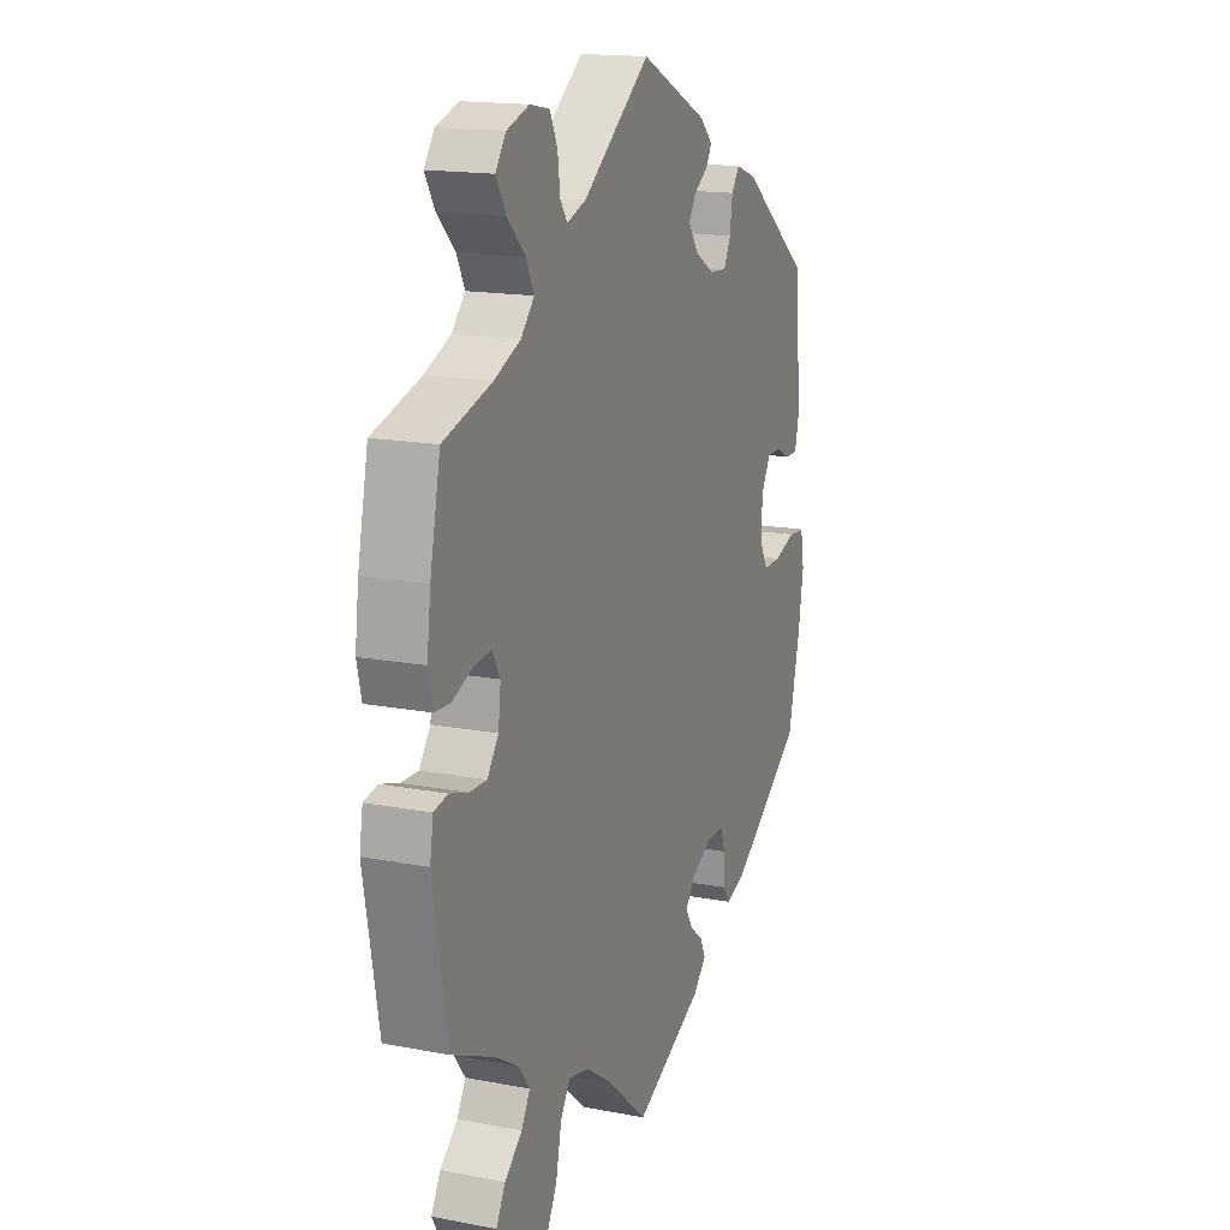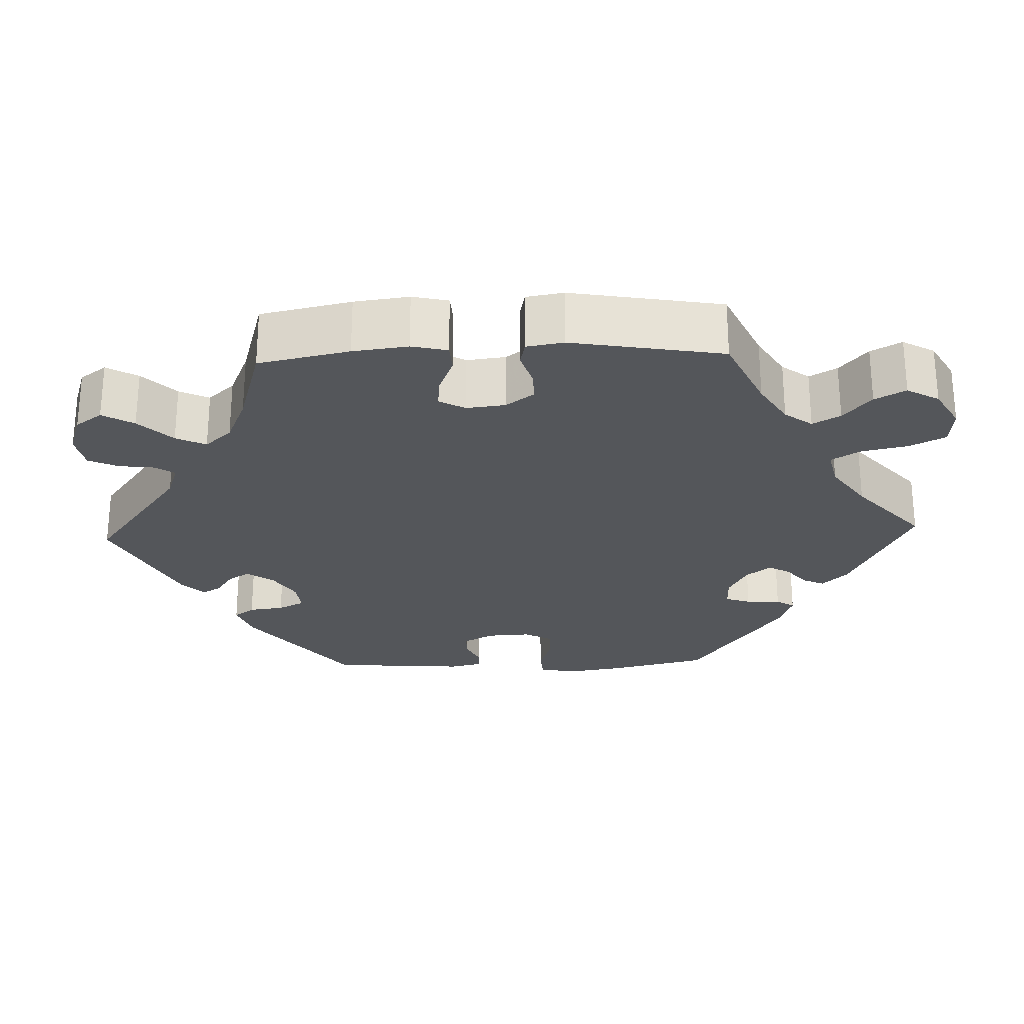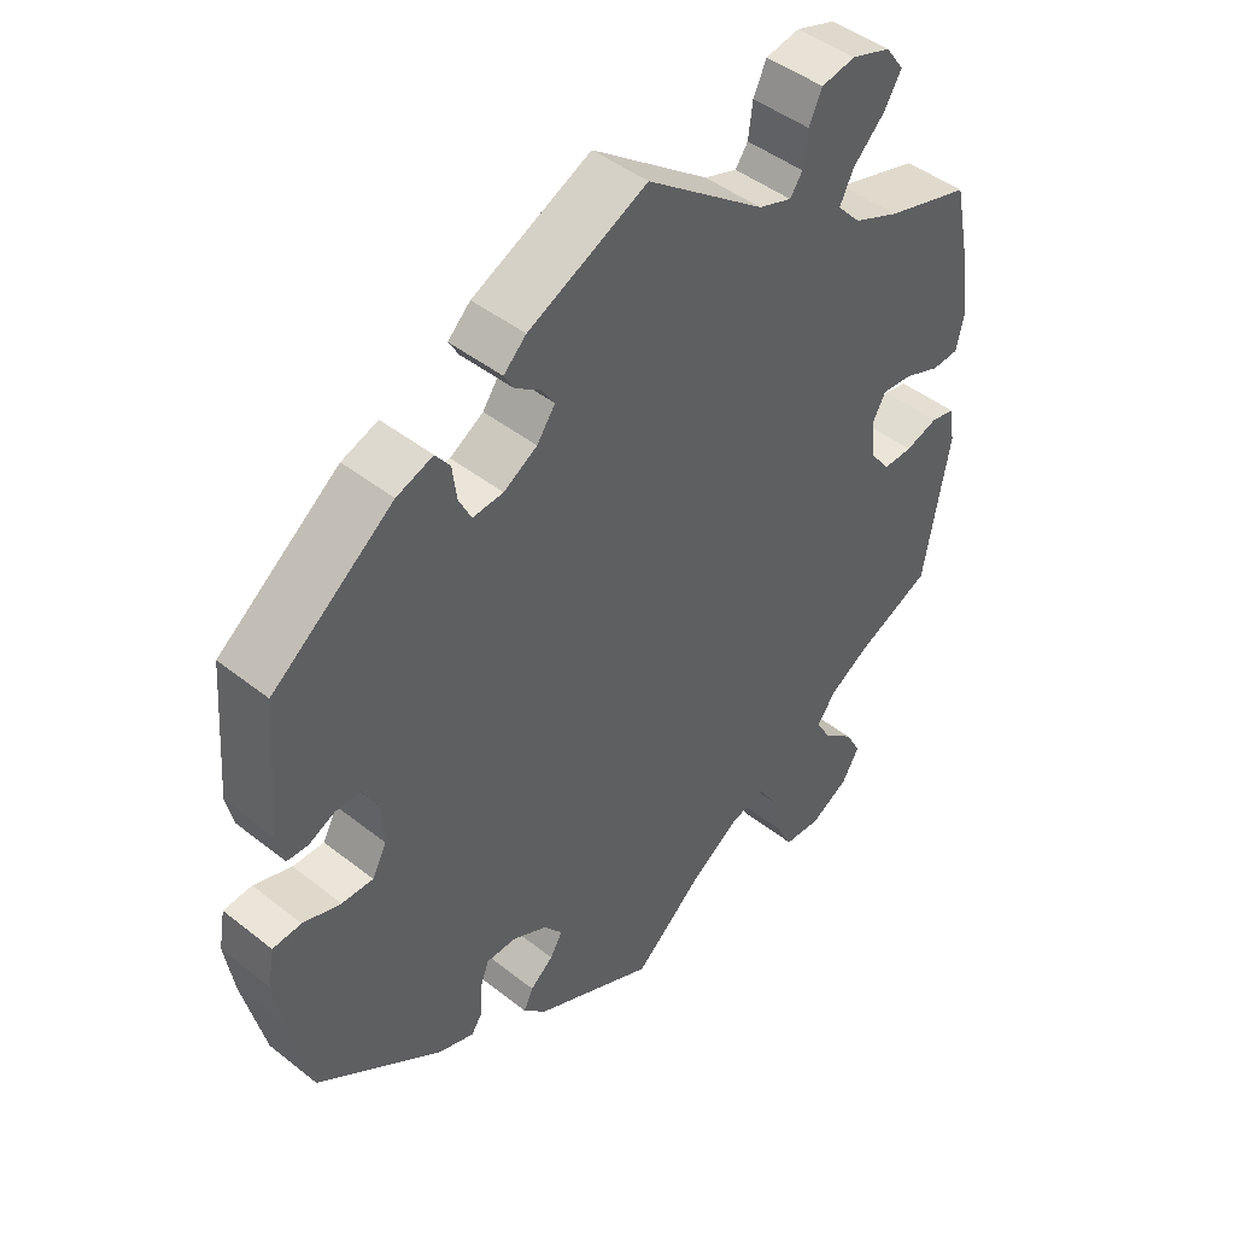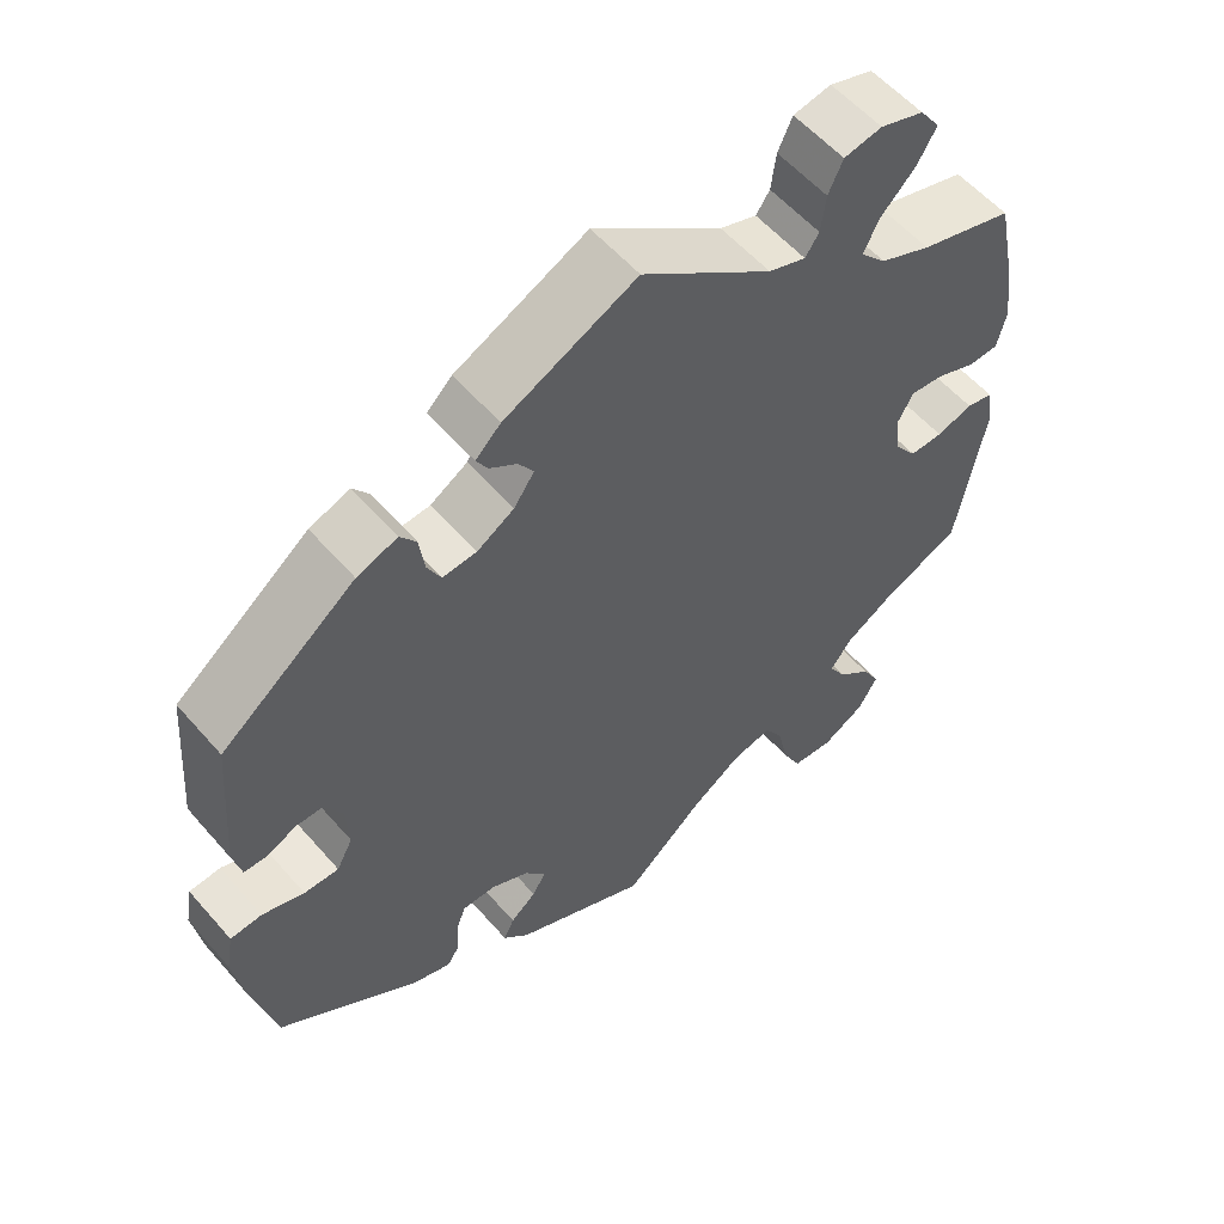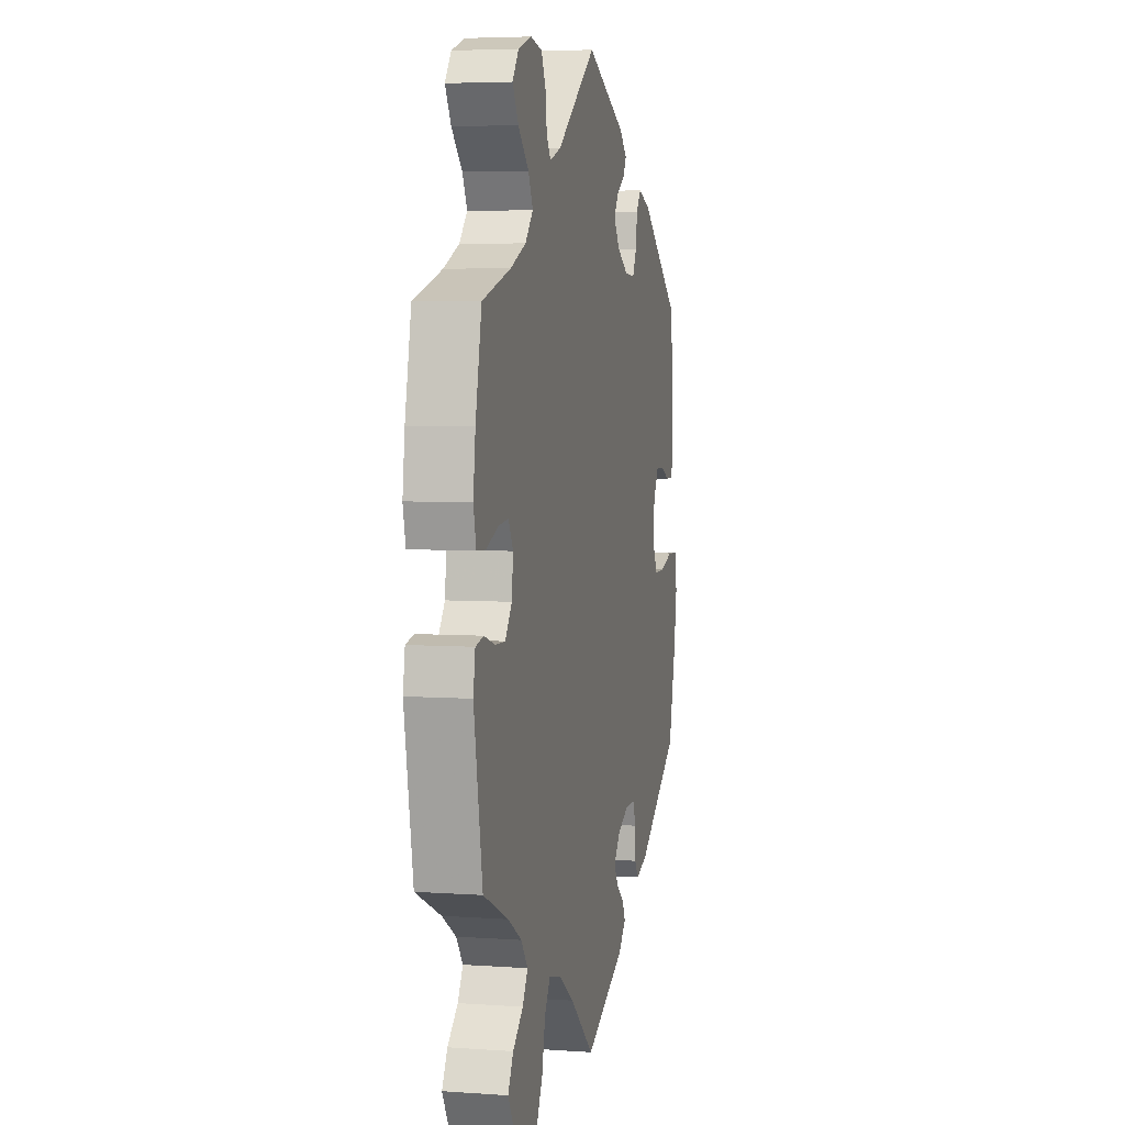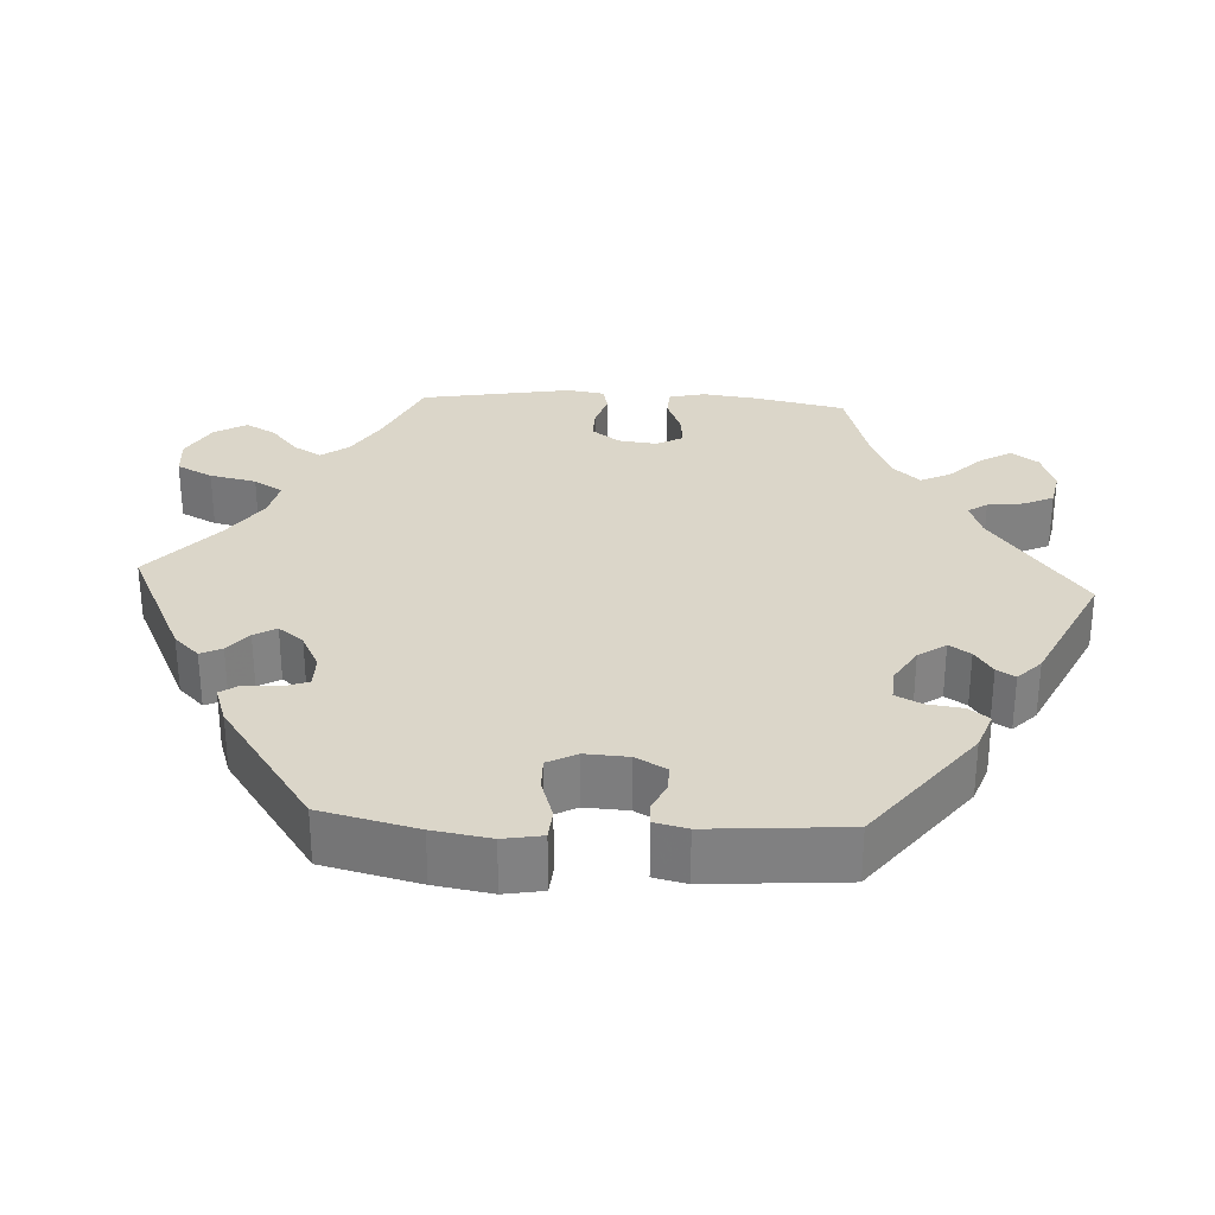
<metadata>
{"format":"obj","ext":"obj","renderer":"f3d","projection":"perspective","resolution":1024,"background":"white","views":[{"elev":16.2,"azim":111.5,"up":"+Z"},{"elev":-25.7,"azim":92.2,"up":"+Y"},{"elev":45.4,"azim":-47.7,"up":"+Z"},{"elev":56.7,"azim":-40.4,"up":"+Z"},{"elev":4.9,"azim":102.8,"up":"+Z"},{"elev":30.0,"azim":-86.7,"up":"+Y"}]}
</metadata>
<code>
v 0.525 0.07 0.17
v 0.534 0.07 0.098
v 0.523 0.07 0.051
v 0.486 0.07 0.049
v 0.436 0.07 0.069
v 0.395 0.07 0.073
v 0.376 0.07 0.039
v 0.382 0.07 -0.012
v 0.409 0.07 -0.049
v 0.45 0.07 -0.048
v 0.495 0.07 -0.034
v 0.528 0.07 -0.041
v 0.536 0.07 -0.09
v 0.501 0.07 -0.288
v 0.399 0.07 -0.334
v 0.343 0.07 -0.368
v 0.316 0.07 -0.404
v 0.337 0.07 -0.44
v 0.379 0.07 -0.476
v 0.401 0.07 -0.516
v 0.377 0.07 -0.558
v 0.324 0.07 -0.588
v 0.273 0.07 -0.584
v 0.249 0.07 -0.537
v 0.236 0.07 -0.476
v 0.213 0.07 -0.438
v 0.163 0.07 -0.449
v 0.1 0.07 -0.492
v 0.001 0.07 -0.578
v -0.165 0.07 -0.498
v -0.197 0.07 -0.465
v -0.184 0.07 -0.437
v -0.152 0.07 -0.411
v -0.135 0.07 -0.382
v -0.161 0.07 -0.349
v -0.208 0.07 -0.325
v -0.25 0.07 -0.325
v -0.262 0.07 -0.358
v -0.263 0.07 -0.403
v -0.279 0.07 -0.427
v -0.328 0.07 -0.41
v -0.501 0.07 -0.288
v -0.531 0.07 -0.162
v -0.543 0.07 -0.087
v -0.534 0.07 -0.036
v -0.495 0.07 -0.033
v -0.443 0.07 -0.05
v -0.4 0.07 -0.051
v -0.38 0.07 -0.013
v -0.383 0.07 0.044
v -0.405 0.07 0.084
v -0.439 0.07 0.084
v -0.475 0.07 0.067
v -0.504 0.07 0.068
v -0.514 0.07 0.111
v -0.5 0.07 0.289
v -0.334 0.07 0.417
v -0.284 0.07 0.435
v -0.264 0.07 0.408
v -0.258 0.07 0.362
v -0.241 0.07 0.328
v -0.199 0.07 0.331
v -0.153 0.07 0.359
v -0.128 0.07 0.395
v -0.146 0.07 0.423
v -0.18 0.07 0.446
v -0.194 0.07 0.47
v -0.163 0.07 0.5
v 0 0.07 0.578
v 0.162 0.07 0.457
v 0.208 0.07 0.441
v 0.225 0.07 0.466
v 0.231 0.07 0.513
v 0.249 0.07 0.552
v 0.296 0.07 0.561
v 0.35 0.07 0.543
v 0.375 0.07 0.508
v 0.351 0.07 0.467
v 0.308 0.07 0.424
v 0.289 0.07 0.385
v 0.321 0.07 0.35
v 0.384 0.07 0.323
v 0.5 0.07 0.289
v 0.525 0 0.17
v 0.534 0 0.098
v 0.523 0 0.051
v 0.486 0 0.049
v 0.436 0 0.069
v 0.395 0 0.073
v 0.376 0 0.039
v 0.382 0 -0.012
v 0.409 0 -0.049
v 0.45 0 -0.048
v 0.495 0 -0.034
v 0.528 0 -0.041
v 0.536 0 -0.09
v 0.501 0 -0.288
v 0.399 0 -0.334
v 0.343 0 -0.368
v 0.316 0 -0.404
v 0.337 0 -0.44
v 0.379 0 -0.476
v 0.401 0 -0.516
v 0.377 0 -0.558
v 0.324 0 -0.588
v 0.273 0 -0.584
v 0.249 0 -0.537
v 0.236 0 -0.476
v 0.213 0 -0.438
v 0.163 0 -0.449
v 0.1 0 -0.492
v 0.001 0 -0.578
v -0.165 0 -0.498
v -0.197 0 -0.465
v -0.184 0 -0.437
v -0.152 0 -0.411
v -0.135 0 -0.382
v -0.161 0 -0.349
v -0.208 0 -0.325
v -0.25 0 -0.325
v -0.262 0 -0.358
v -0.263 0 -0.403
v -0.279 0 -0.427
v -0.328 0 -0.41
v -0.501 0 -0.288
v -0.531 0 -0.162
v -0.543 0 -0.087
v -0.534 0 -0.036
v -0.495 0 -0.033
v -0.443 0 -0.05
v -0.4 0 -0.051
v -0.38 0 -0.013
v -0.383 0 0.044
v -0.405 0 0.084
v -0.439 0 0.084
v -0.475 0 0.067
v -0.504 0 0.068
v -0.514 0 0.111
v -0.5 0 0.289
v -0.334 0 0.417
v -0.284 0 0.435
v -0.264 0 0.408
v -0.258 0 0.362
v -0.241 0 0.328
v -0.199 0 0.331
v -0.153 0 0.359
v -0.128 0 0.395
v -0.146 0 0.423
v -0.18 0 0.446
v -0.194 0 0.47
v -0.163 0 0.5
v 0 0 0.578
v 0.162 0 0.457
v 0.208 0 0.441
v 0.225 0 0.466
v 0.231 0 0.513
v 0.249 0 0.552
v 0.296 0 0.561
v 0.35 0 0.543
v 0.375 0 0.508
v 0.351 0 0.467
v 0.308 0 0.424
v 0.289 0 0.385
v 0.321 0 0.35
v 0.384 0 0.323
v 0.5 0 0.289
f 82 83 1 2
f 81 82 2 3
f 80 81 3 4
f 76 77 78 79
f 76 79 80
f 75 76 80
f 72 73 74 75
f 71 72 75 80
f 70 71 80 4
f 65 66 67 68
f 64 65 68 69
f 63 64 69 70
f 57 58 59 60
f 57 60 61
f 56 57 61
f 55 56 61 62
f 52 53 54 55
f 51 52 55 62
f 44 45 46 47
f 44 47 48
f 43 44 48
f 42 43 48
f 41 42 48 49
f 38 39 40 41
f 37 38 41 49
f 30 31 32 33
f 28 29 30 33
f 27 28 33 34
f 26 27 34 35
f 22 23 24 25
f 22 25 26
f 21 22 26
f 18 19 20 21
f 17 18 21 26
f 16 17 26 35
f 12 13 14 15
f 10 11 12 15
f 9 10 15 16
f 8 9 16 35
f 63 70 4 5
f 50 51 62 63
f 36 37 49 50
f 7 8 35 36
f 6 7 36 50
f 63 5 6
f 6 50 63
f 85 84 166 165
f 86 85 165 164
f 87 86 164 163
f 162 161 160 159
f 163 162 159
f 163 159 158
f 158 157 156 155
f 163 158 155 154
f 87 163 154 153
f 151 150 149 148
f 152 151 148 147
f 153 152 147 146
f 143 142 141 140
f 144 143 140
f 144 140 139
f 145 144 139 138
f 138 137 136 135
f 145 138 135 134
f 130 129 128 127
f 131 130 127
f 131 127 126
f 131 126 125
f 132 131 125 124
f 124 123 122 121
f 132 124 121 120
f 116 115 114 113
f 116 113 112 111
f 117 116 111 110
f 118 117 110 109
f 108 107 106 105
f 109 108 105
f 109 105 104
f 104 103 102 101
f 109 104 101 100
f 118 109 100 99
f 98 97 96 95
f 98 95 94 93
f 99 98 93 92
f 118 99 92 91
f 88 87 153 146
f 146 145 134 133
f 133 132 120 119
f 119 118 91 90
f 133 119 90 89
f 89 88 146
f 146 133 89
f 1 84 85 2
f 2 85 86 3
f 3 86 87 4
f 4 87 88 5
f 5 88 89 6
f 6 89 90 7
f 7 90 91 8
f 8 91 92 9
f 9 92 93 10
f 10 93 94 11
f 11 94 95 12
f 12 95 96 13
f 13 96 97 14
f 14 97 98 15
f 15 98 99 16
f 16 99 100 17
f 17 100 101 18
f 18 101 102 19
f 19 102 103 20
f 20 103 104 21
f 21 104 105 22
f 22 105 106 23
f 23 106 107 24
f 24 107 108 25
f 25 108 109 26
f 26 109 110 27
f 27 110 111 28
f 28 111 112 29
f 29 112 113 30
f 30 113 114 31
f 31 114 115 32
f 32 115 116 33
f 33 116 117 34
f 34 117 118 35
f 35 118 119 36
f 36 119 120 37
f 37 120 121 38
f 38 121 122 39
f 39 122 123 40
f 40 123 124 41
f 41 124 125 42
f 42 125 126 43
f 43 126 127 44
f 44 127 128 45
f 45 128 129 46
f 46 129 130 47
f 47 130 131 48
f 48 131 132 49
f 49 132 133 50
f 50 133 134 51
f 51 134 135 52
f 52 135 136 53
f 53 136 137 54
f 54 137 138 55
f 55 138 139 56
f 56 139 140 57
f 57 140 141 58
f 58 141 142 59
f 59 142 143 60
f 60 143 144 61
f 61 144 145 62
f 62 145 146 63
f 63 146 147 64
f 64 147 148 65
f 65 148 149 66
f 66 149 150 67
f 67 150 151 68
f 68 151 152 69
f 69 152 153 70
f 70 153 154 71
f 71 154 155 72
f 72 155 156 73
f 73 156 157 74
f 74 157 158 75
f 75 158 159 76
f 76 159 160 77
f 77 160 161 78
f 78 161 162 79
f 79 162 163 80
f 80 163 164 81
f 81 164 165 82
f 82 165 166 83
f 83 166 84 1

</code>
